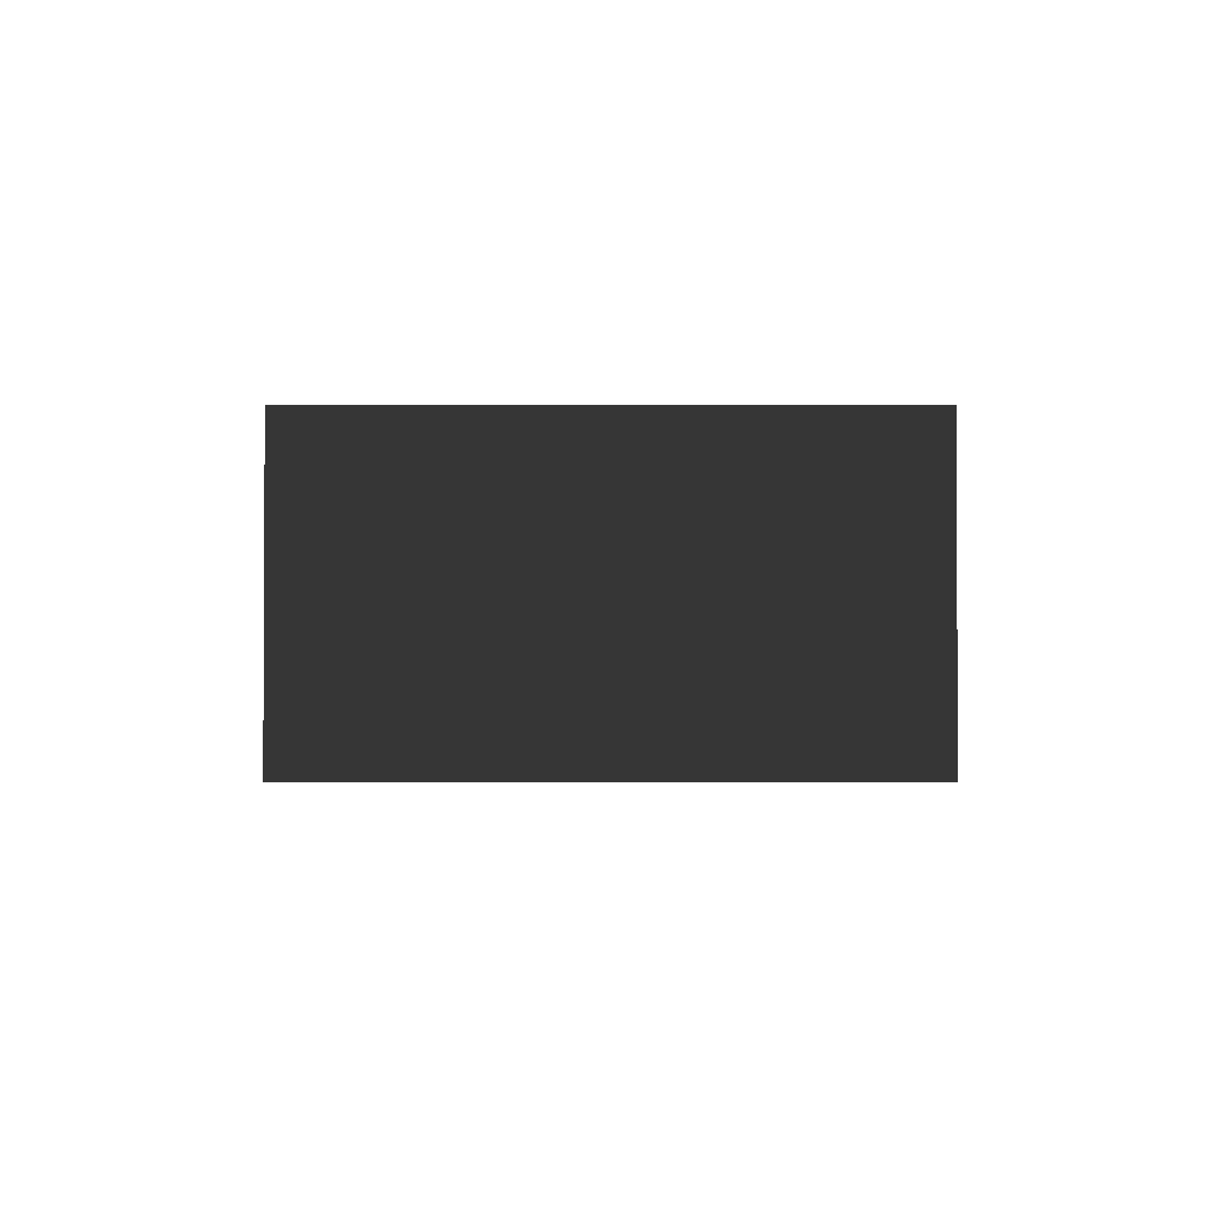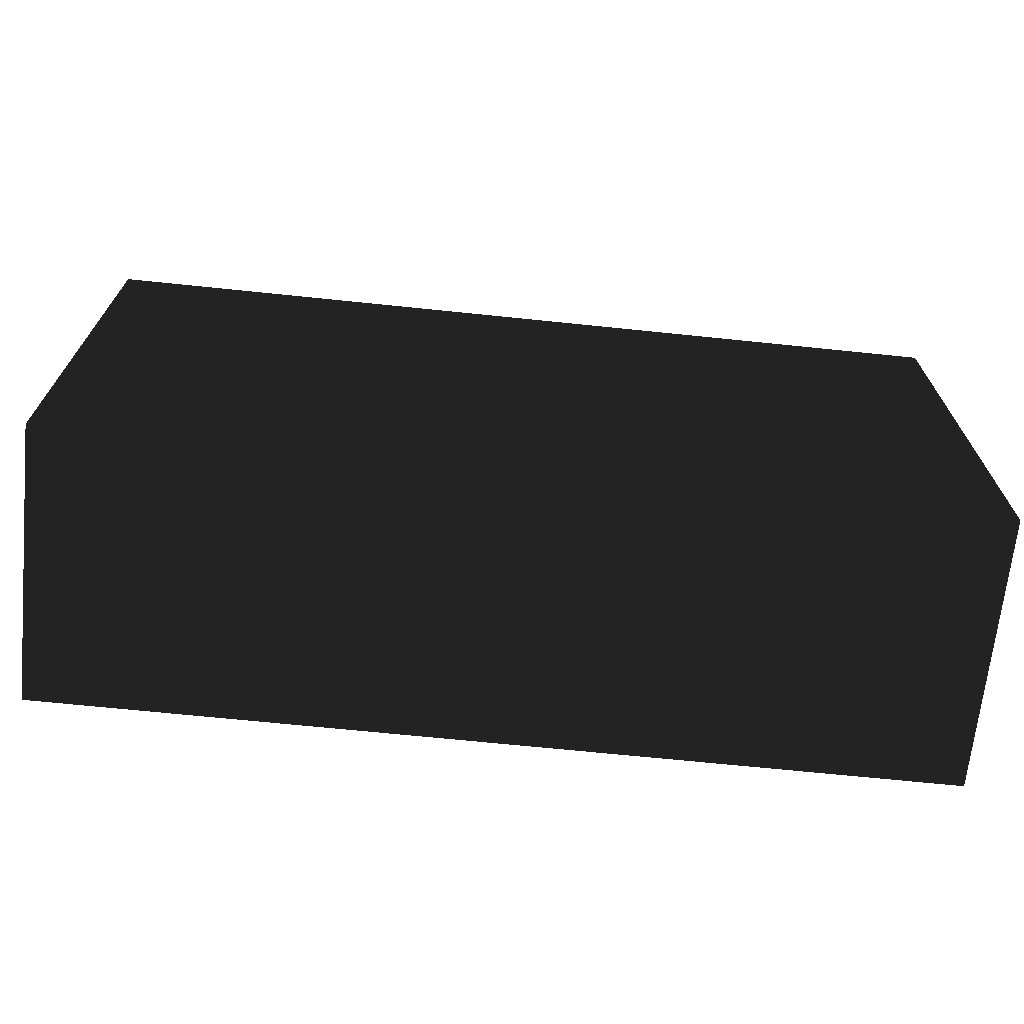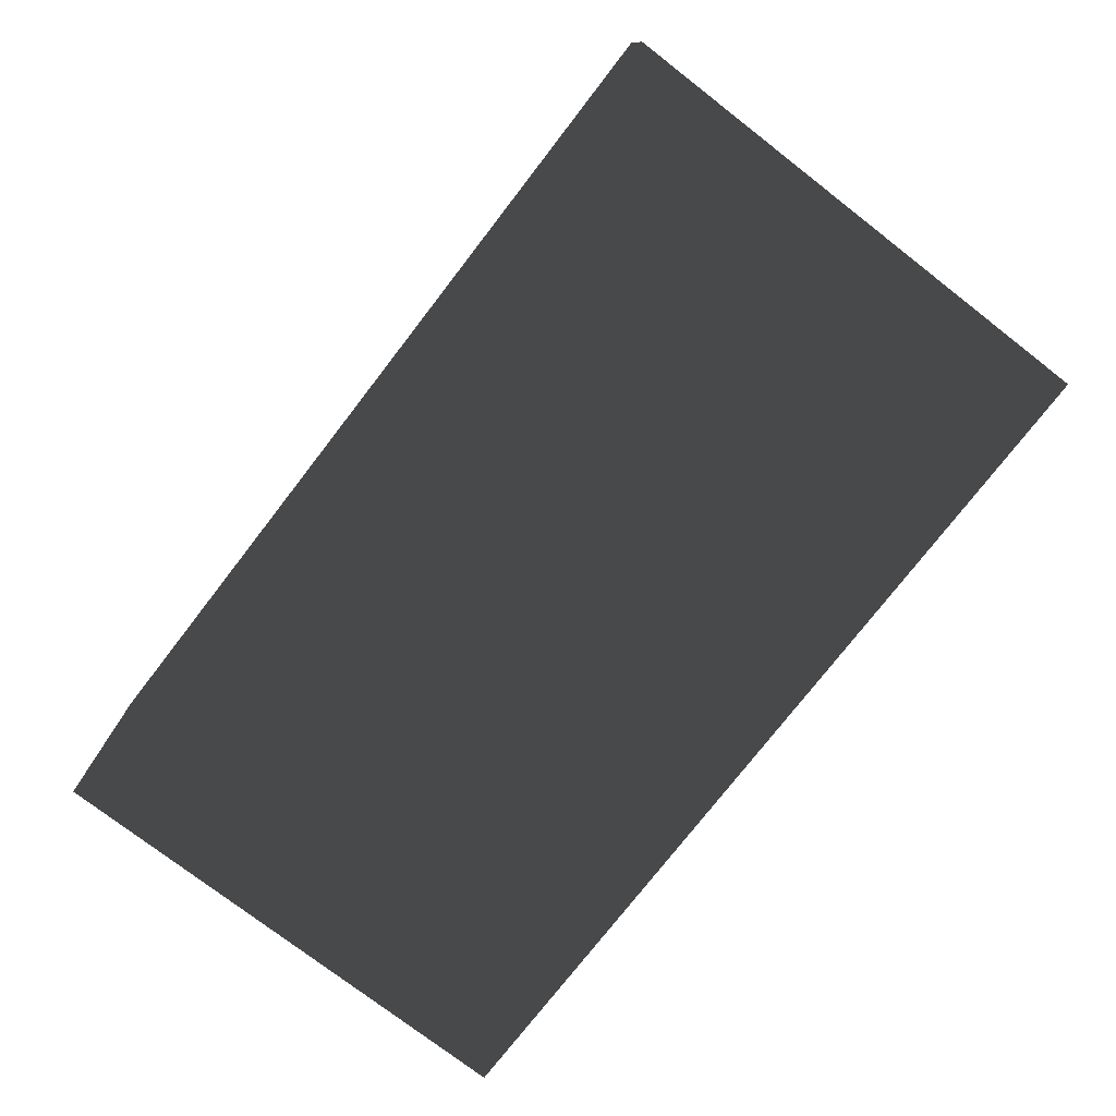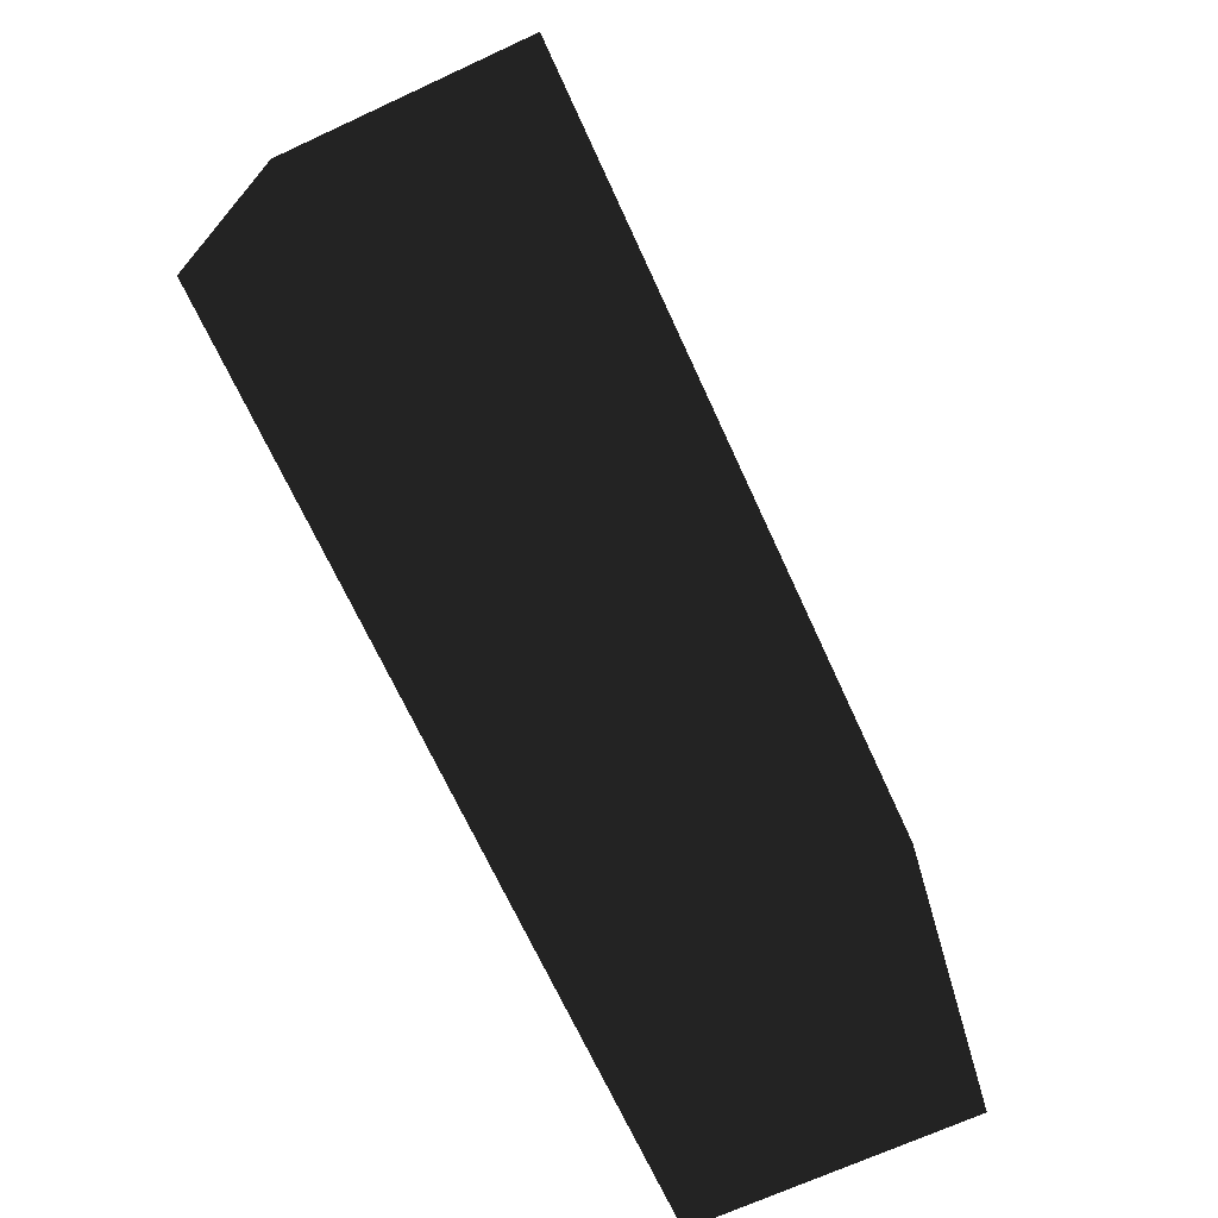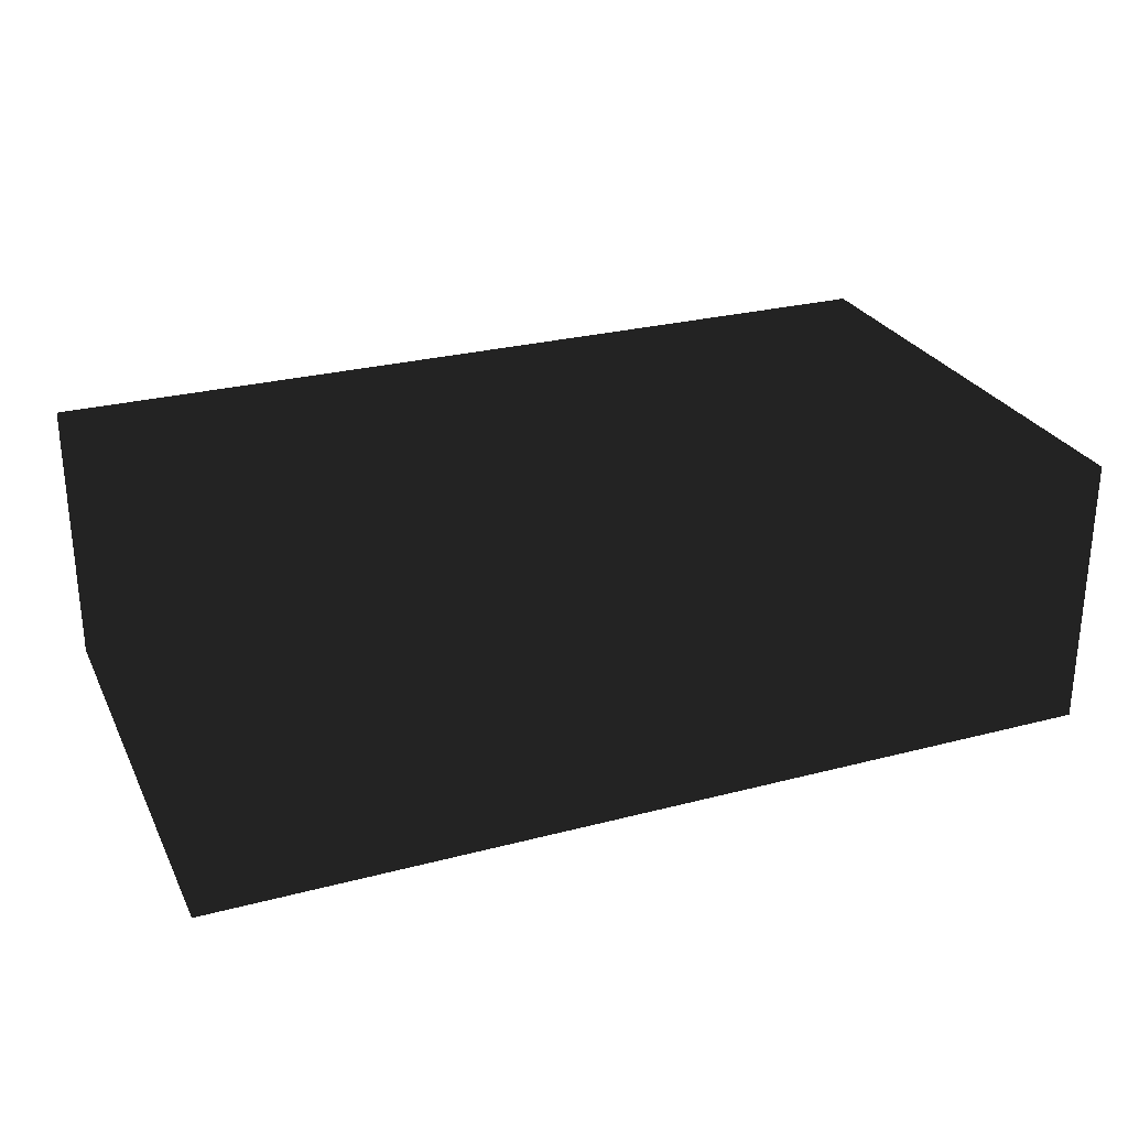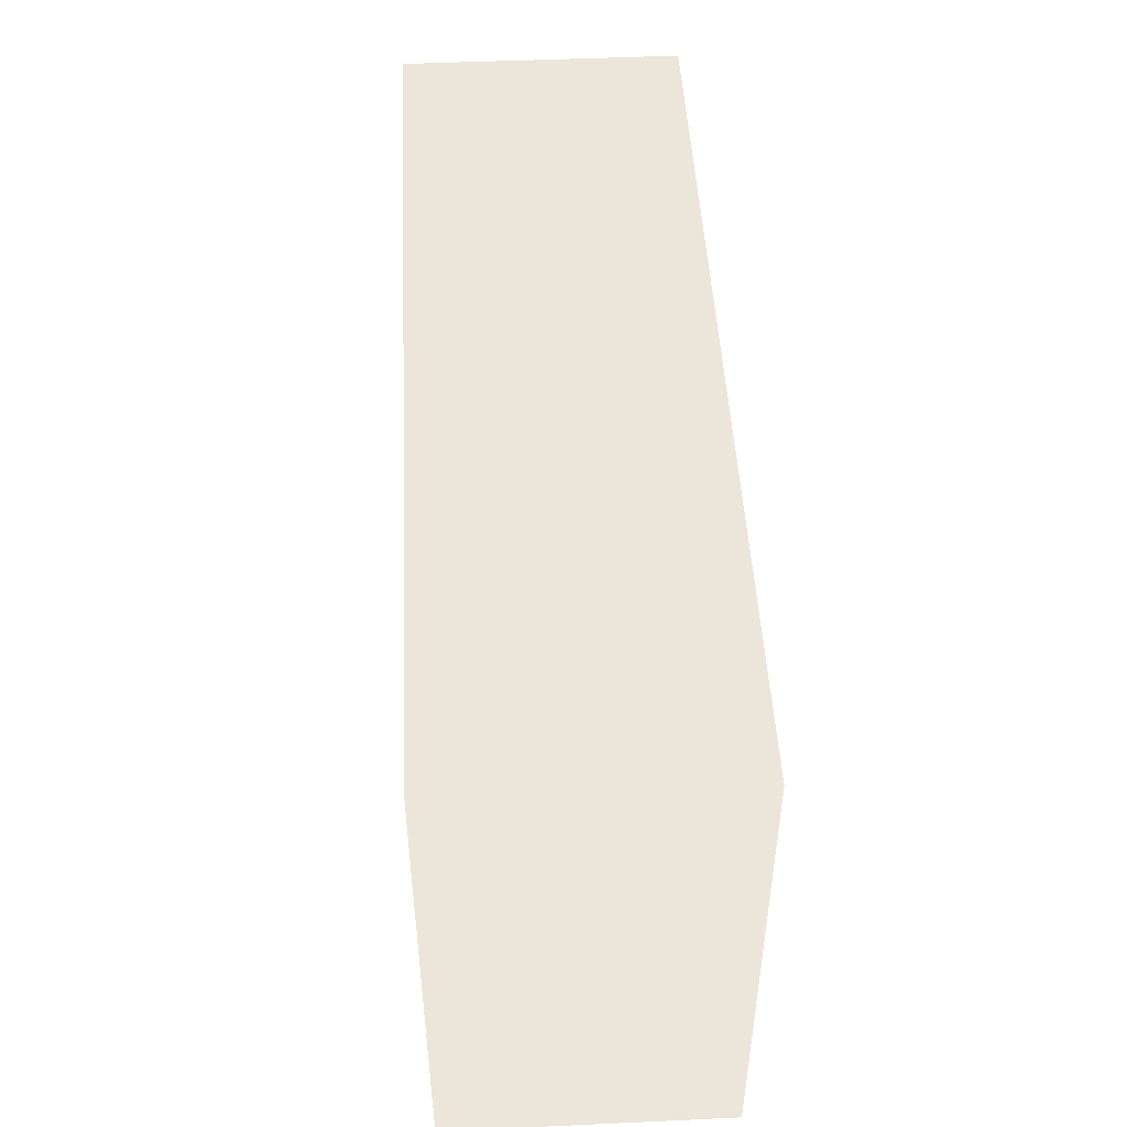
<metadata>
{"format":"obj","ext":"obj","renderer":"f3d","projection":"perspective","resolution":1024,"background":"white","views":[{"elev":-1.7,"azim":90.1,"up":"+Y"},{"elev":-68.6,"azim":-5.9,"up":"+Z"},{"elev":-75.9,"azim":-127.7,"up":"+Y"},{"elev":-69.7,"azim":114.7,"up":"+Z"},{"elev":27.2,"azim":158.0,"up":"+Y"},{"elev":48.2,"azim":-92.9,"up":"+Z"}]}
</metadata>
<code>
o Body
v 0 0 0
v 9.47 0 0
v 0 0 5.32
v 9.47 0 5.32
v 9.47 2.9 0
v 9.47 2.9 5.32
v 0 2.9 0
v 0 2.9 5.32
f 1 2 3
f 3 2 4
f 2 5 4
f 4 5 6
f 5 7 6
f 6 7 8
f 7 1 8
f 8 1 3
f 1 5 2
f 7 5 1
f 6 3 4
f 6 8 3

</code>
